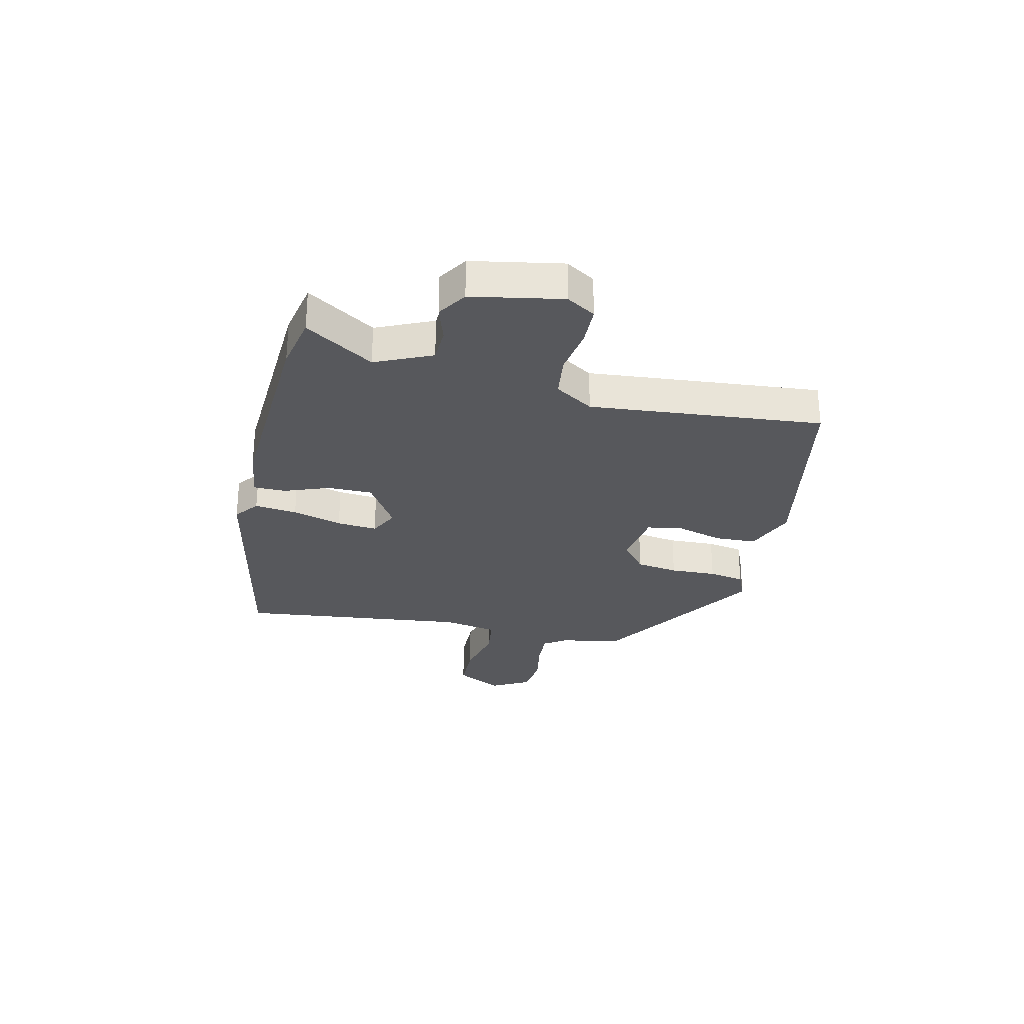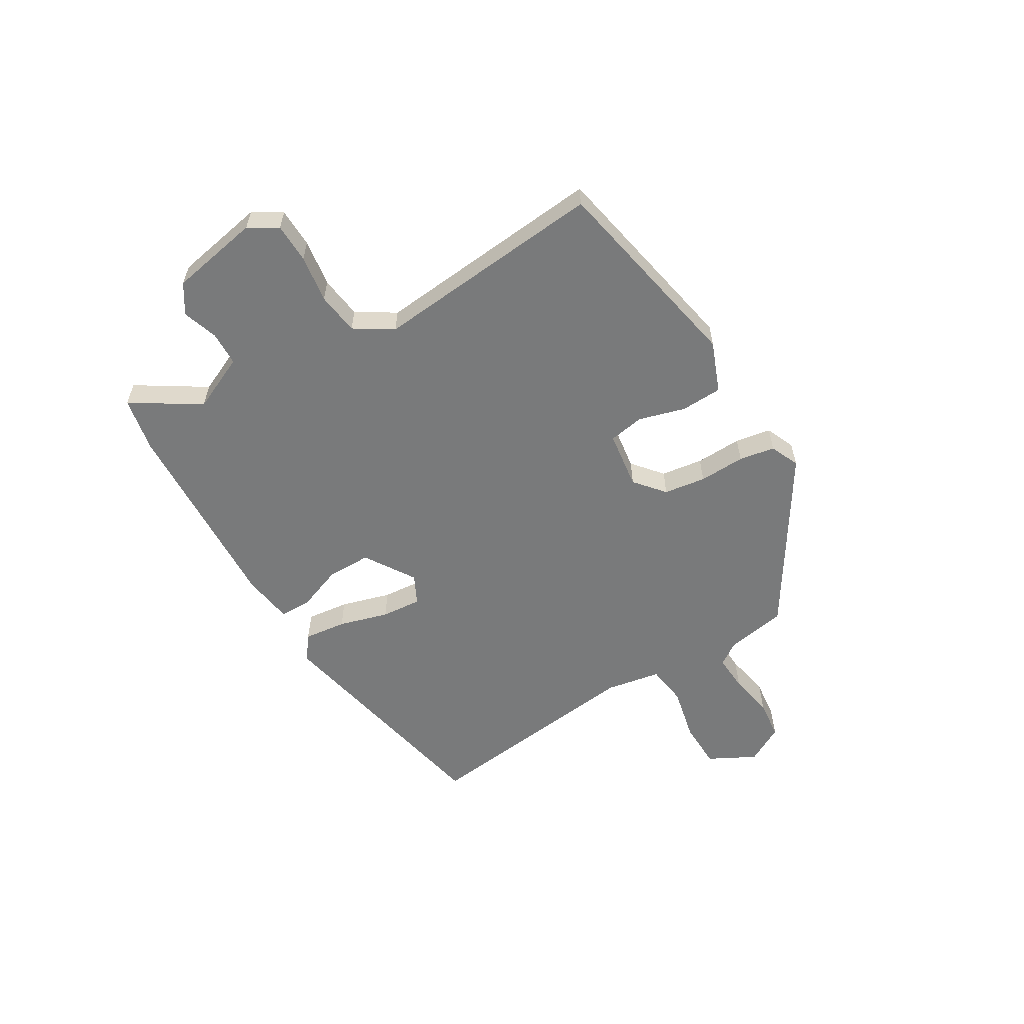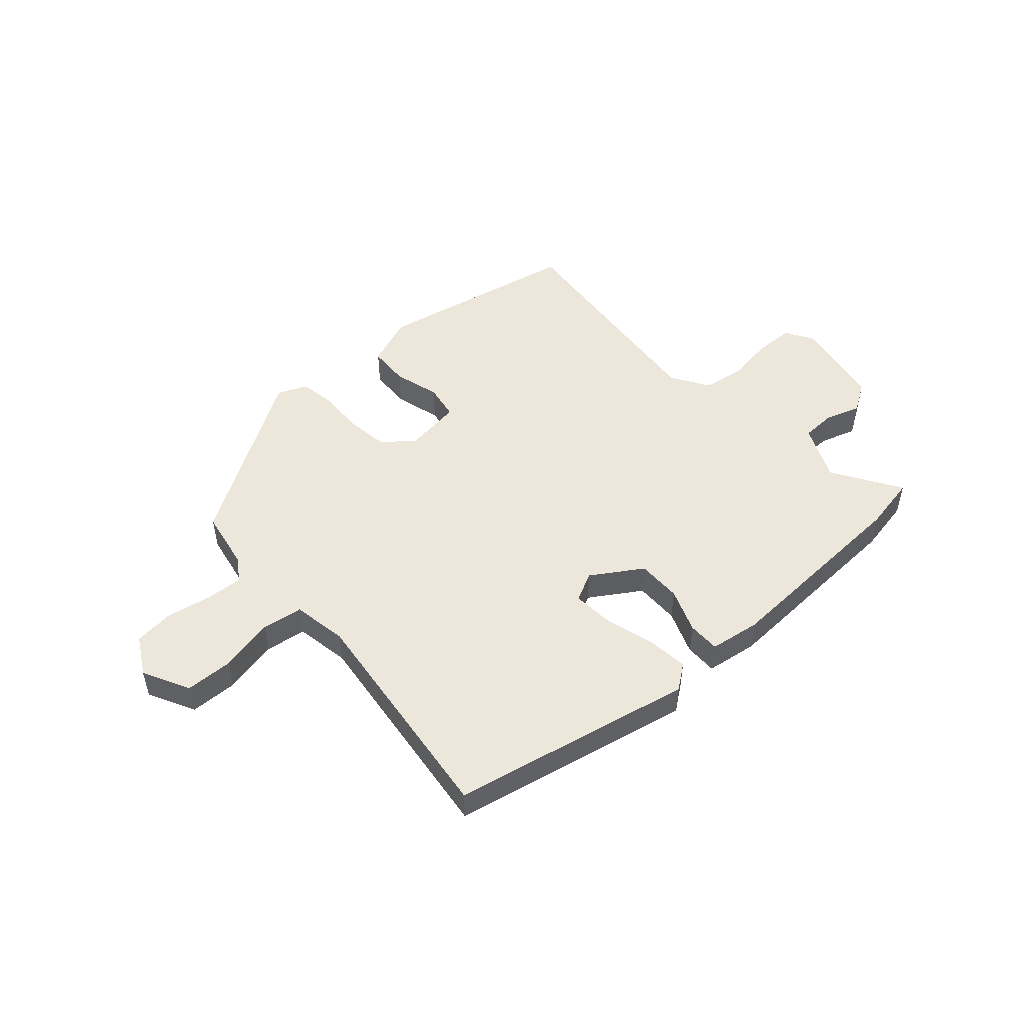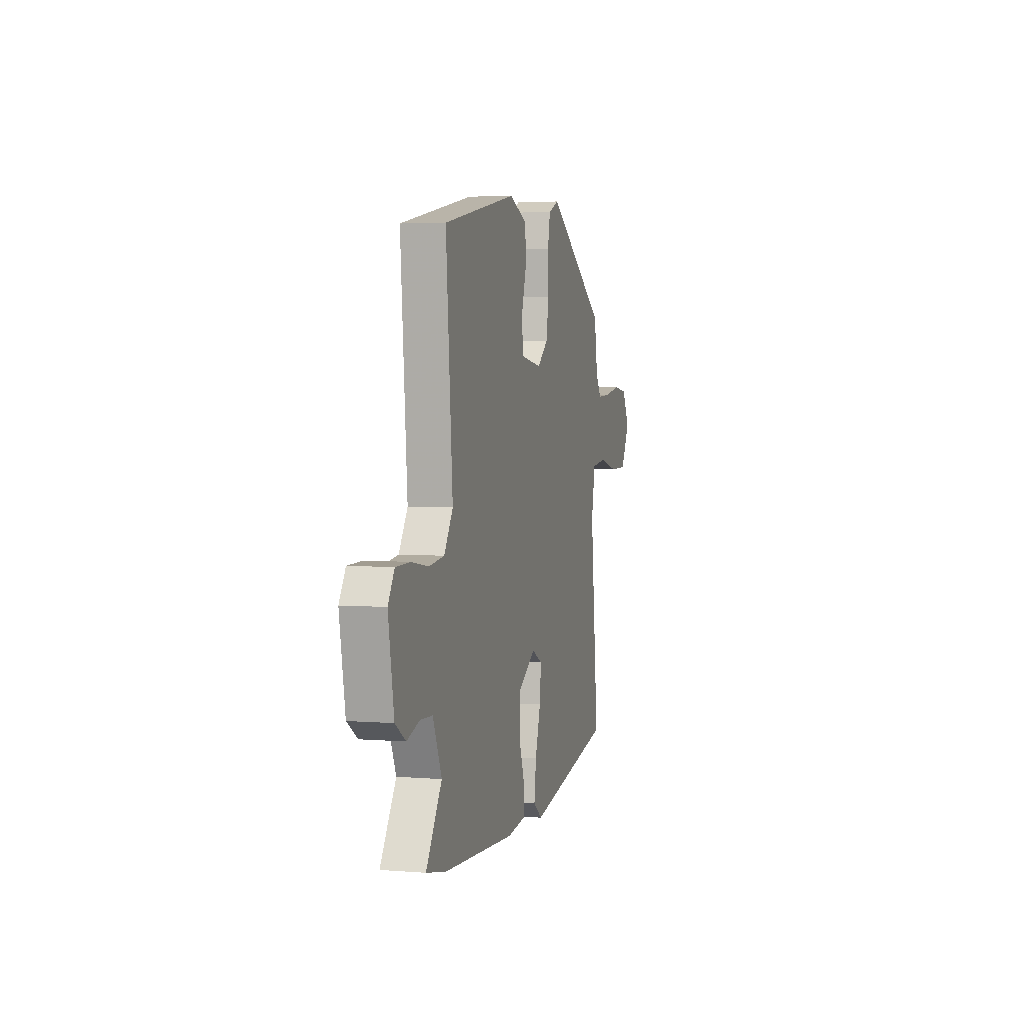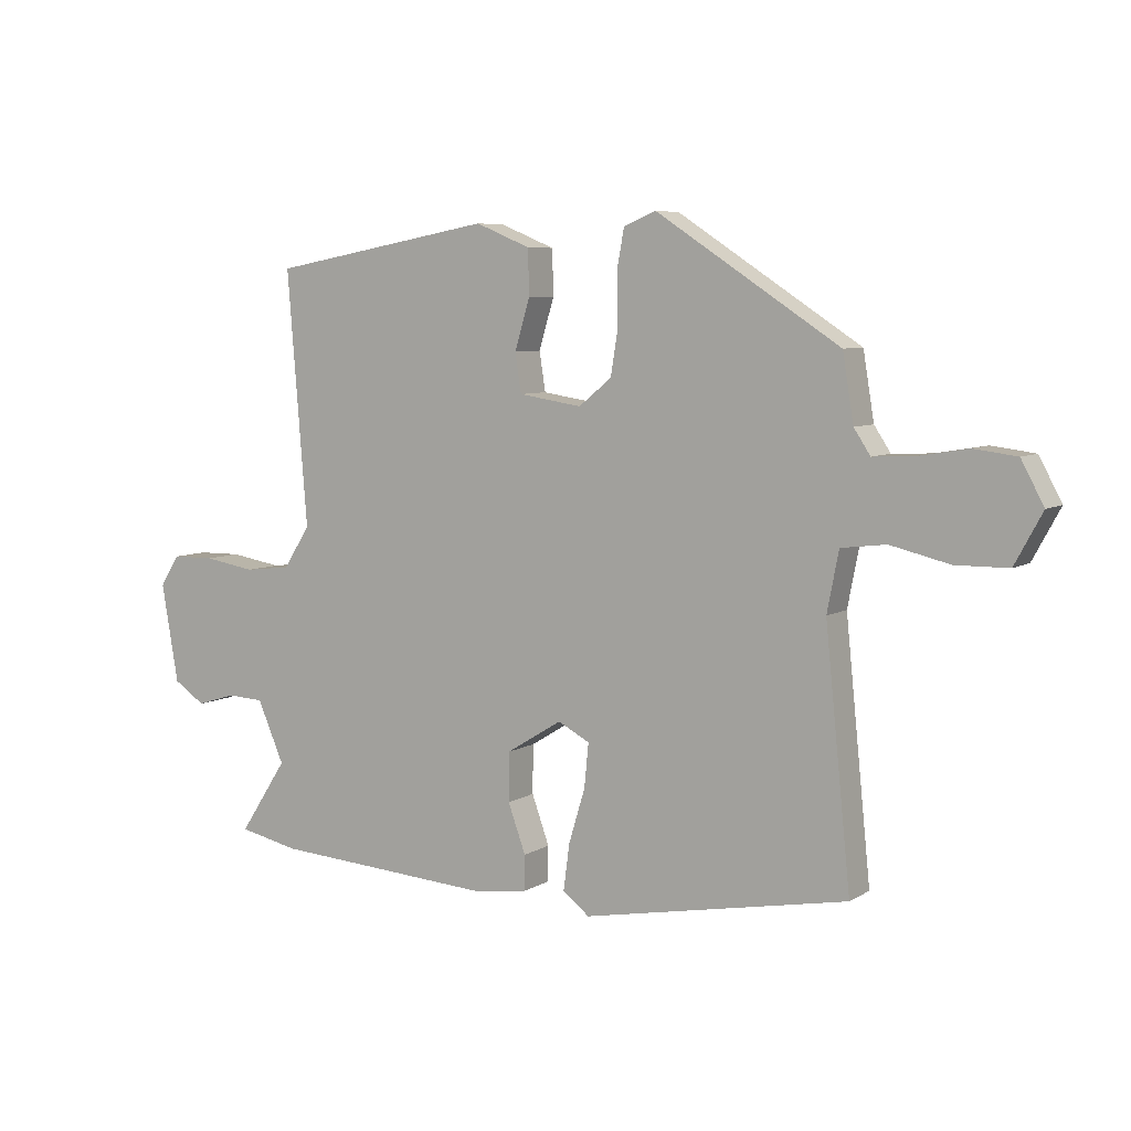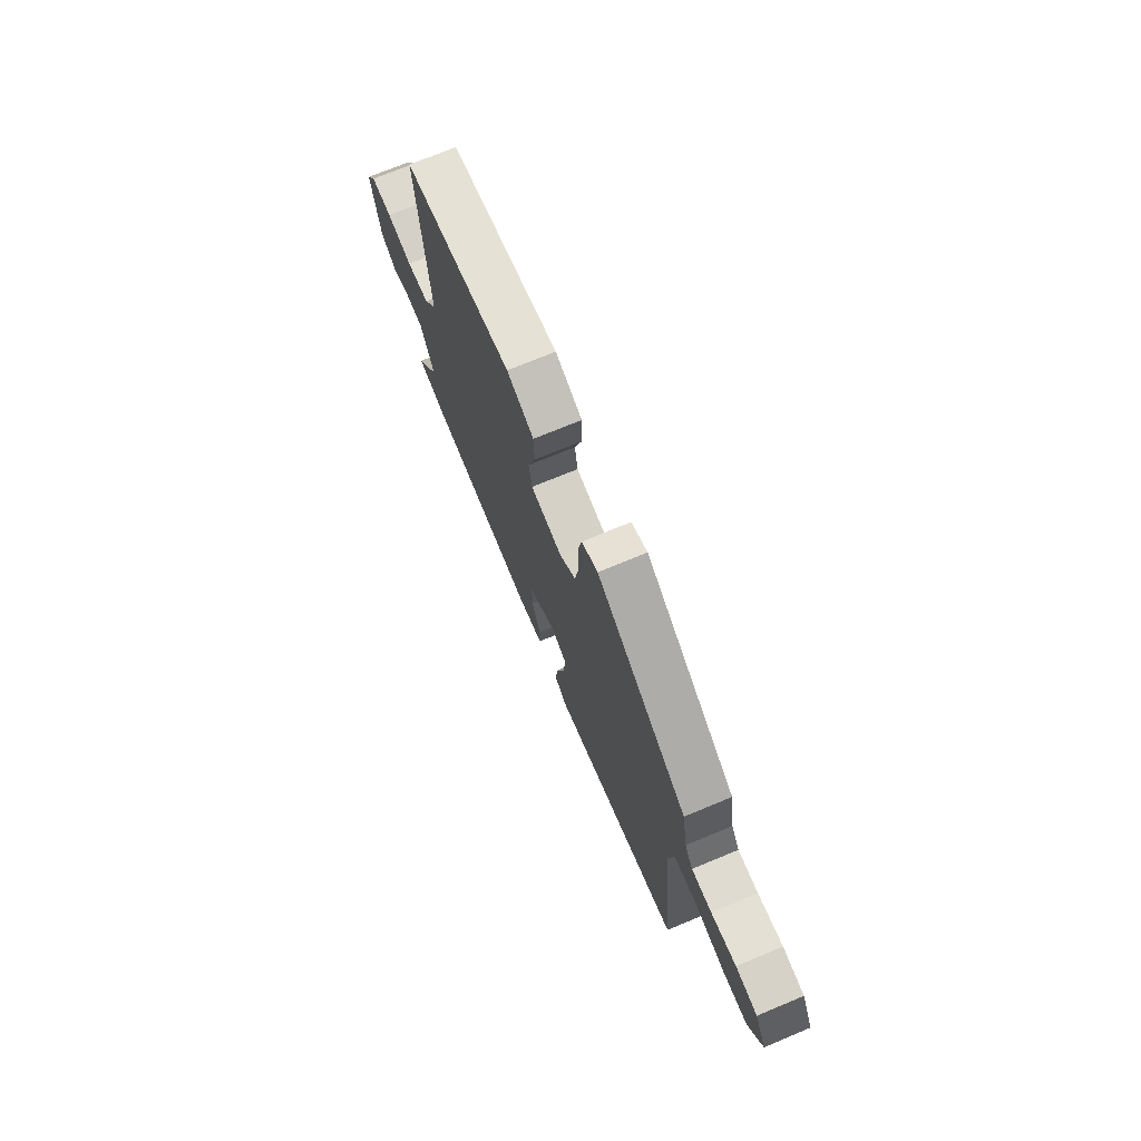
<metadata>
{"format":"obj","ext":"obj","renderer":"f3d","projection":"perspective","resolution":1024,"background":"white","views":[{"elev":-28.6,"azim":-102.3,"up":"+Y"},{"elev":-58.0,"azim":-58.3,"up":"+Y"},{"elev":50.3,"azim":139.3,"up":"+Y"},{"elev":3.8,"azim":-75.0,"up":"+Z"},{"elev":6.7,"azim":31.3,"up":"+Z"},{"elev":72.1,"azim":67.4,"up":"+Z"}]}
</metadata>
<code>
v -0.491 0.07 0.452
v -0.124 0.07 0.519
v -0.034 0.07 0.482
v -0.032 0.07 0.408
v -0.057 0.07 0.325
v -0.047 0.07 0.261
v 0.057 0.07 0.245
v 0.111 0.07 0.289
v 0.123 0.07 0.364
v 0.121 0.07 0.447
v 0.133 0.07 0.511
v 0.186 0.07 0.533
v 0.487 0.07 0.337
v 0.505 0.07 0.228
v 0.532 0.07 0.187
v 0.598 0.07 0.19
v 0.68 0.07 0.204
v 0.751 0.07 0.195
v 0.788 0.07 0.126
v 0.743 0.07 0.043
v 0.657 0.07 0.042
v 0.56 0.07 0.065
v 0.486 0.07 0.056
v 0.467 0.07 -0.042
v 0.509 0.07 -0.453
v 0.073 0.07 -0.536
v 0.029 0.07 -0.502
v 0.039 0.07 -0.426
v 0.066 0.07 -0.337
v 0.073 0.07 -0.265
v 0.021 0.07 -0.238
v -0.07 0.07 -0.294
v -0.071 0.07 -0.374
v -0.042 0.07 -0.454
v -0.043 0.07 -0.512
v -0.135 0.07 -0.524
v -0.497 0.07 -0.501
v -0.596 0.07 -0.48
v -0.517 0.07 -0.359
v -0.561 0.07 -0.258
v -0.622 0.07 -0.255
v -0.686 0.07 -0.275
v -0.738 0.07 -0.241
v -0.766 0.07 -0.079
v -0.734 0.07 -0.028
v -0.663 0.07 -0.027
v -0.578 0.07 -0.041
v -0.502 0.07 -0.032
v -0.458 0.07 0.036
v -0.491 0 0.452
v -0.124 0 0.519
v -0.034 0 0.482
v -0.032 0 0.408
v -0.057 0 0.325
v -0.047 0 0.261
v 0.057 0 0.245
v 0.111 0 0.289
v 0.123 0 0.364
v 0.121 0 0.447
v 0.133 0 0.511
v 0.186 0 0.533
v 0.487 0 0.337
v 0.505 0 0.228
v 0.532 0 0.187
v 0.598 0 0.19
v 0.68 0 0.204
v 0.751 0 0.195
v 0.788 0 0.126
v 0.743 0 0.043
v 0.657 0 0.042
v 0.56 0 0.065
v 0.486 0 0.056
v 0.467 0 -0.042
v 0.509 0 -0.453
v 0.073 0 -0.536
v 0.029 0 -0.502
v 0.039 0 -0.426
v 0.066 0 -0.337
v 0.073 0 -0.265
v 0.021 0 -0.238
v -0.07 0 -0.294
v -0.071 0 -0.374
v -0.042 0 -0.454
v -0.043 0 -0.512
v -0.135 0 -0.524
v -0.497 0 -0.501
v -0.596 0 -0.48
v -0.517 0 -0.359
v -0.561 0 -0.258
v -0.622 0 -0.255
v -0.686 0 -0.275
v -0.738 0 -0.241
v -0.766 0 -0.079
v -0.734 0 -0.028
v -0.663 0 -0.027
v -0.578 0 -0.041
v -0.502 0 -0.032
v -0.458 0 0.036
f 44 45 46 47
f 44 47 48
f 41 42 43 44
f 40 41 44 48
f 39 40 48 49
f 37 38 39
f 36 37 39 49
f 33 34 35 36
f 32 33 36 49
f 26 27 28 29
f 24 25 26 29
f 23 24 29 30
f 19 20 21 22
f 19 22 23
f 16 17 18 19
f 15 16 19 23
f 14 15 23 30
f 9 10 11 12
f 8 9 12 13
f 7 8 13 14
f 2 3 4 5
f 2 5 6
f 1 2 6
f 31 32 49 1
f 7 14 30 31
f 6 7 31
f 1 6 31
f 96 95 94 93
f 97 96 93
f 93 92 91 90
f 97 93 90 89
f 98 97 89 88
f 88 87 86
f 98 88 86 85
f 85 84 83 82
f 98 85 82 81
f 78 77 76 75
f 78 75 74 73
f 79 78 73 72
f 71 70 69 68
f 72 71 68
f 68 67 66 65
f 72 68 65 64
f 79 72 64 63
f 61 60 59 58
f 62 61 58 57
f 63 62 57 56
f 54 53 52 51
f 55 54 51
f 55 51 50
f 50 98 81 80
f 80 79 63 56
f 80 56 55
f 80 55 50
f 1 50 51 2
f 2 51 52 3
f 3 52 53 4
f 4 53 54 5
f 5 54 55 6
f 6 55 56 7
f 7 56 57 8
f 8 57 58 9
f 9 58 59 10
f 10 59 60 11
f 11 60 61 12
f 12 61 62 13
f 13 62 63 14
f 14 63 64 15
f 15 64 65 16
f 16 65 66 17
f 17 66 67 18
f 18 67 68 19
f 19 68 69 20
f 20 69 70 21
f 21 70 71 22
f 22 71 72 23
f 23 72 73 24
f 24 73 74 25
f 25 74 75 26
f 26 75 76 27
f 27 76 77 28
f 28 77 78 29
f 29 78 79 30
f 30 79 80 31
f 31 80 81 32
f 32 81 82 33
f 33 82 83 34
f 34 83 84 35
f 35 84 85 36
f 36 85 86 37
f 37 86 87 38
f 38 87 88 39
f 39 88 89 40
f 40 89 90 41
f 41 90 91 42
f 42 91 92 43
f 43 92 93 44
f 44 93 94 45
f 45 94 95 46
f 46 95 96 47
f 47 96 97 48
f 48 97 98 49
f 49 98 50 1

</code>
